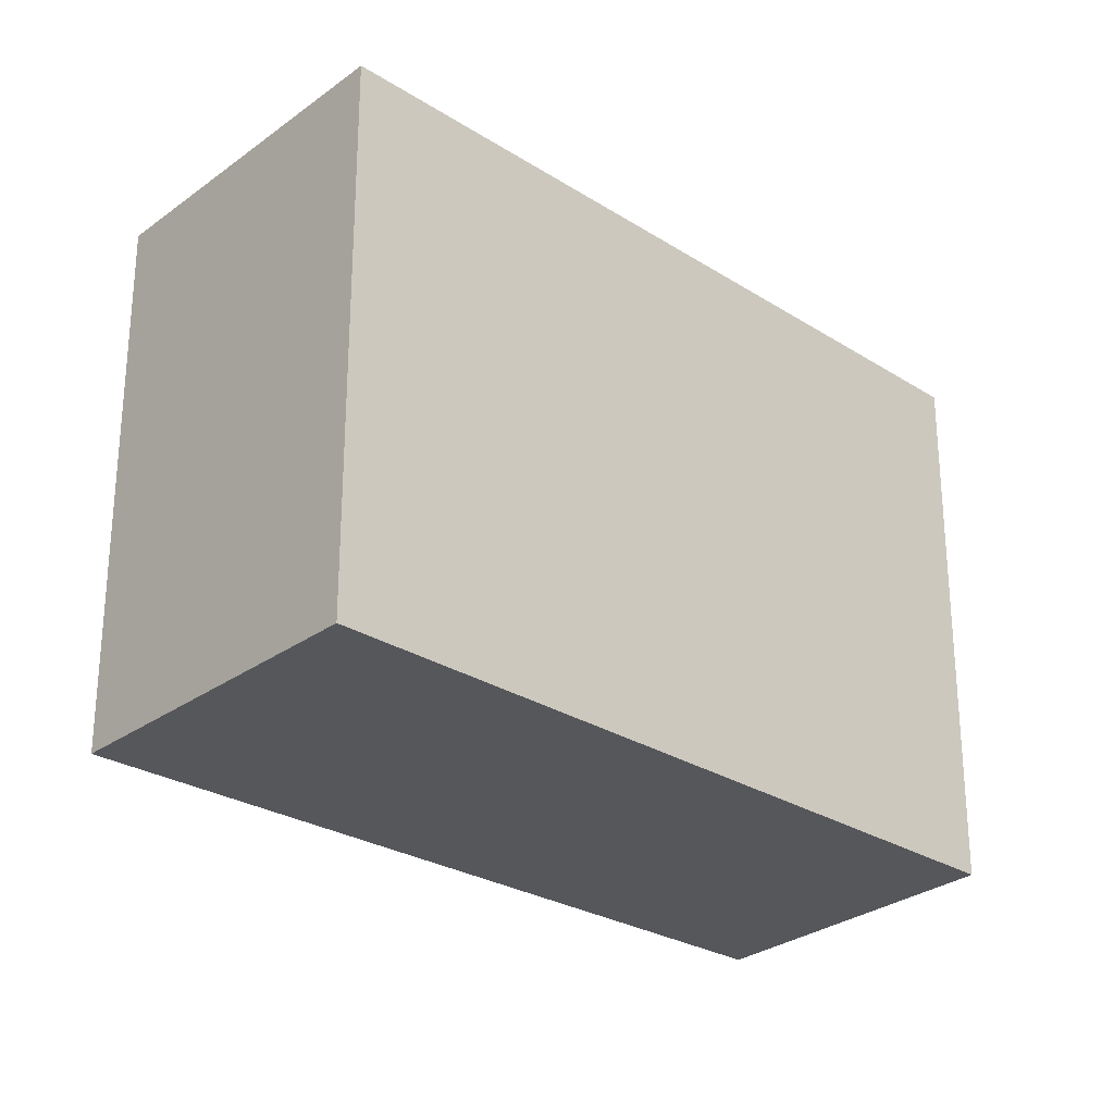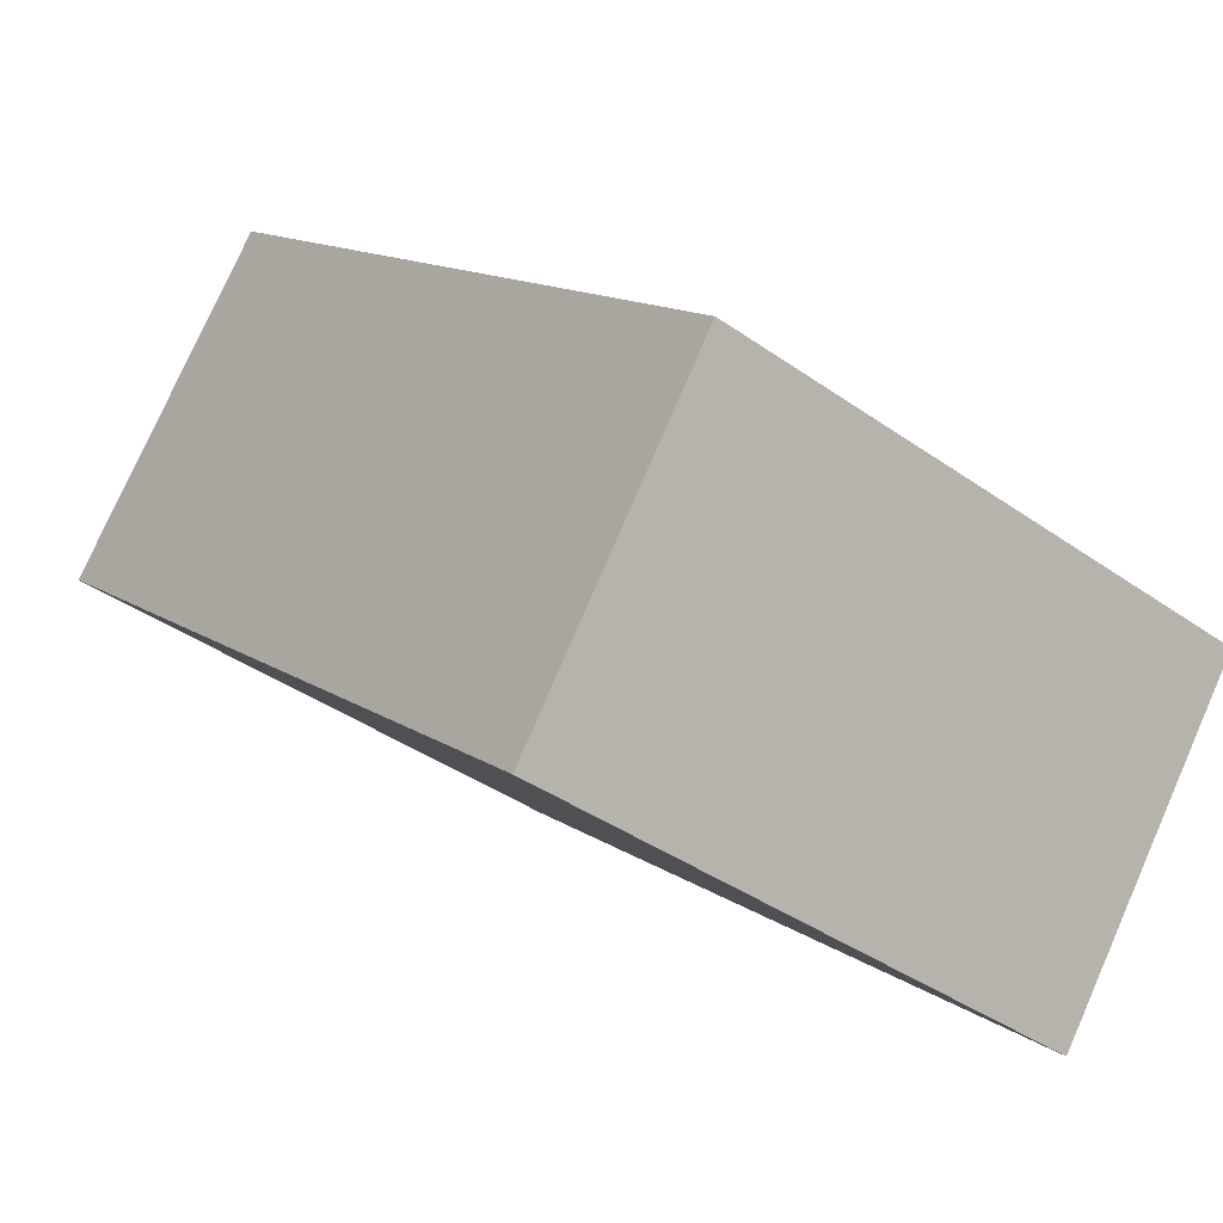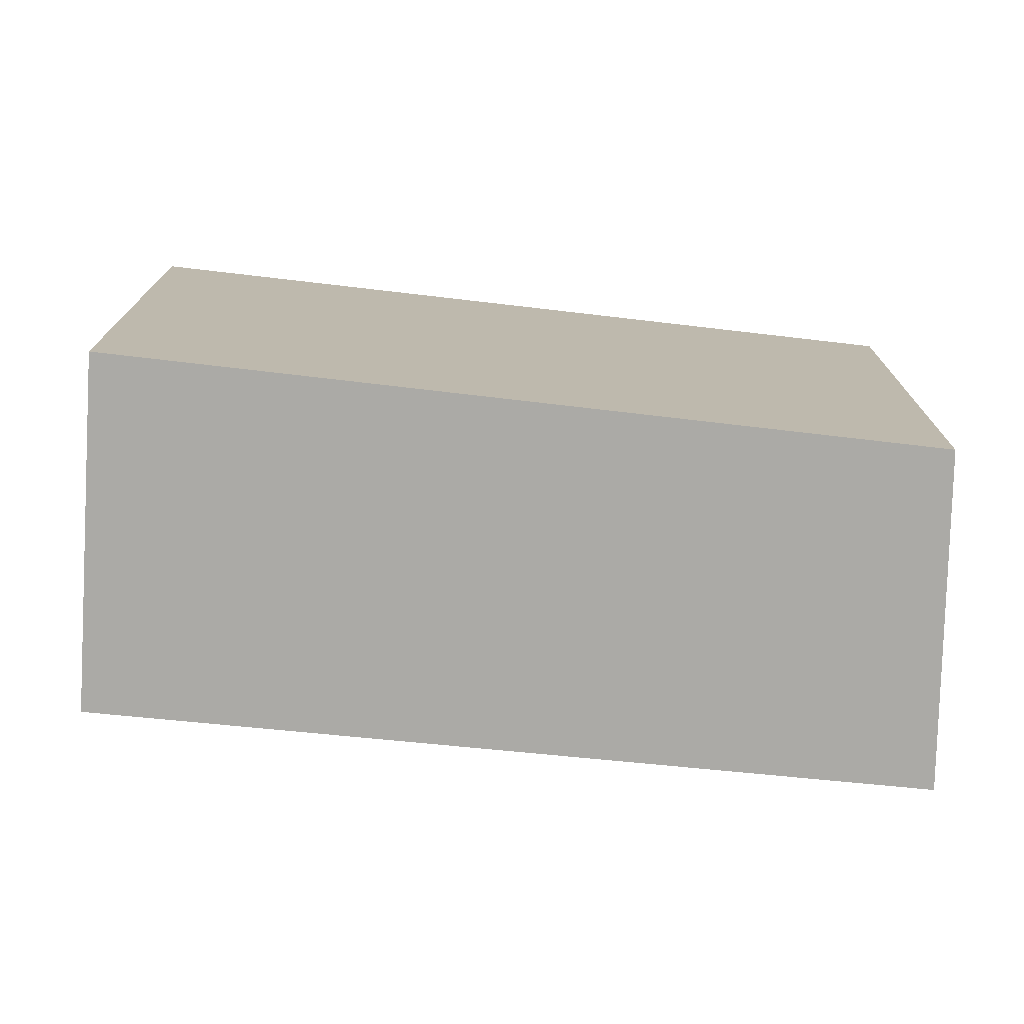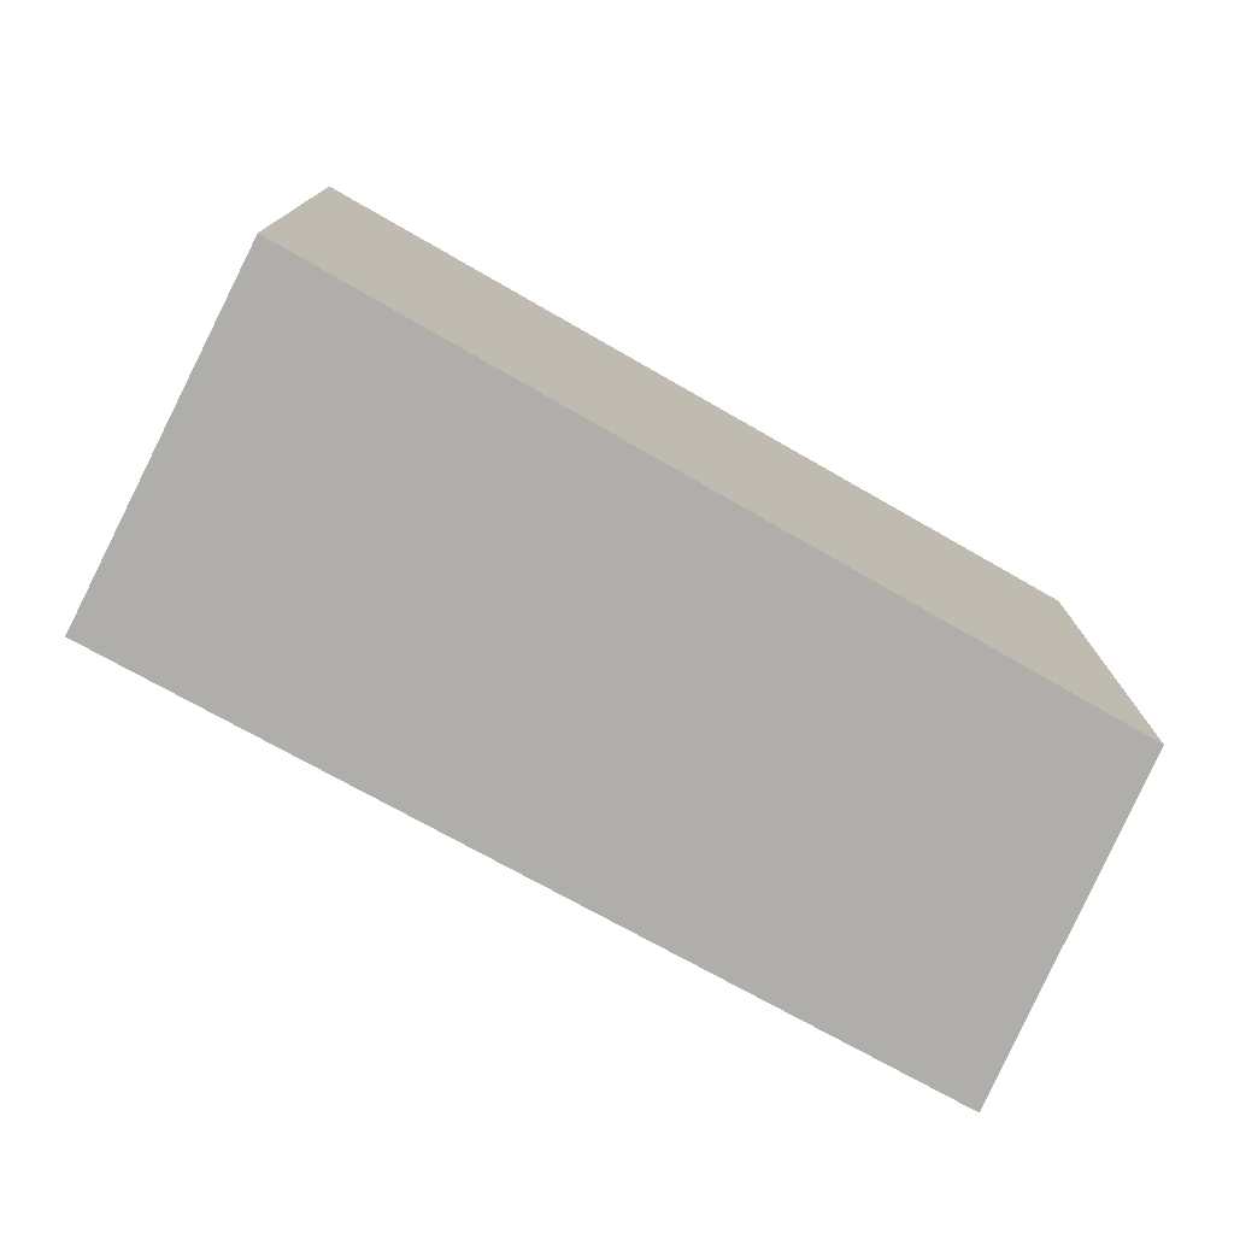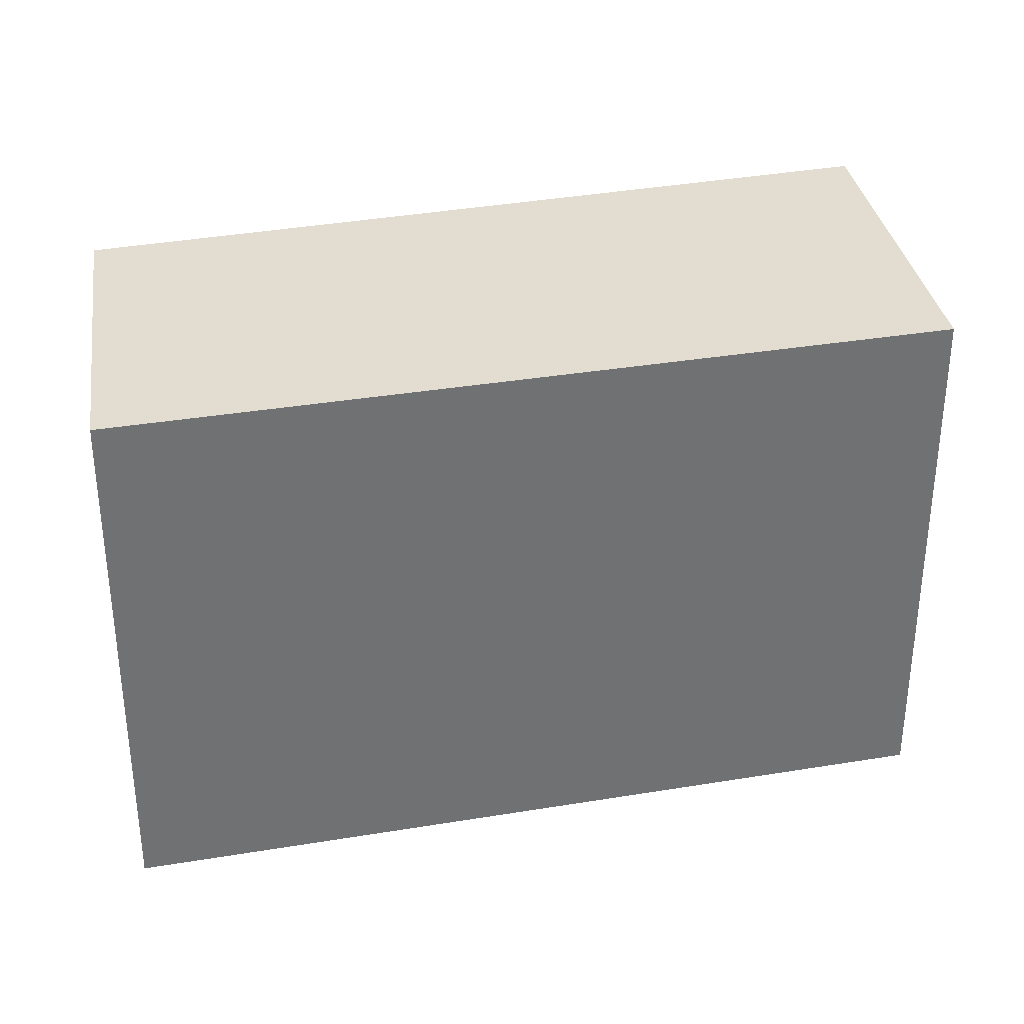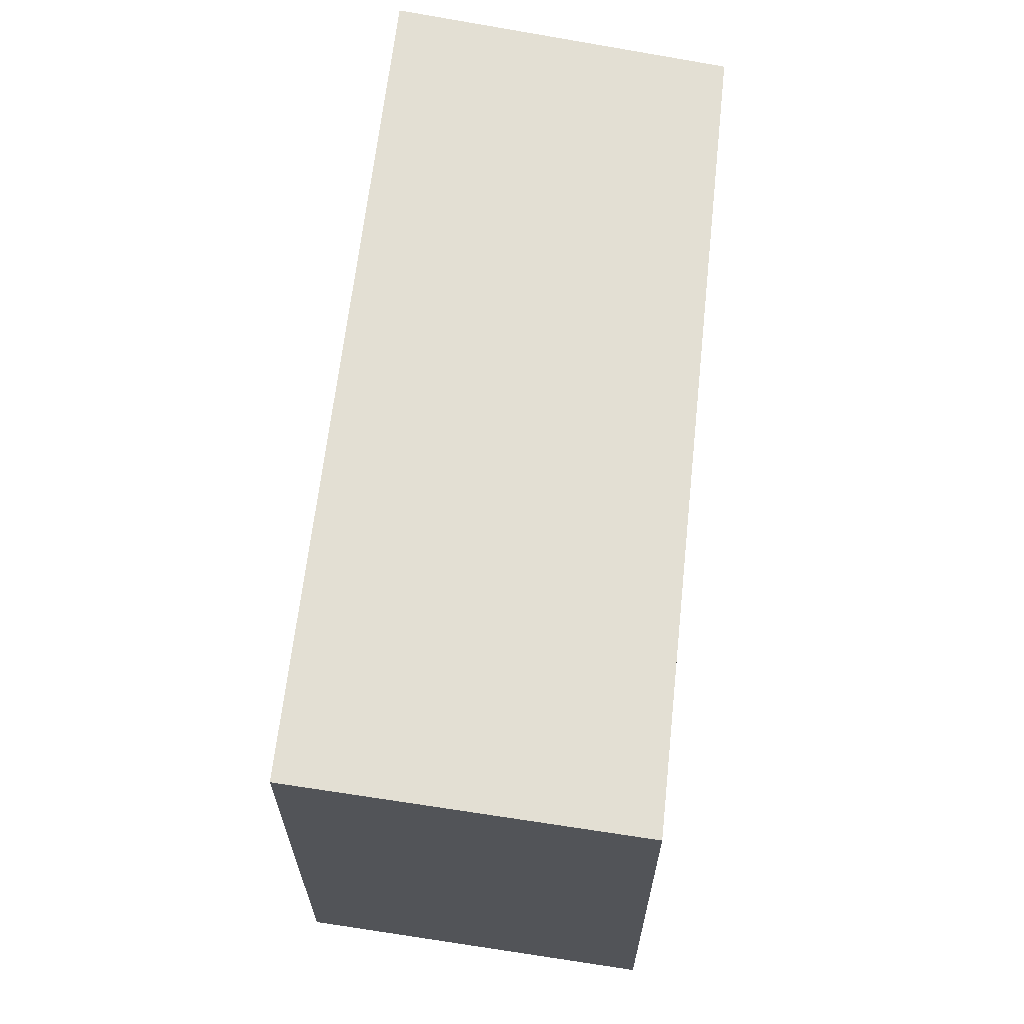
<metadata>
{"format":"obj","ext":"obj","renderer":"f3d","projection":"perspective","resolution":1024,"background":"white","views":[{"elev":-27.2,"azim":-1.9,"up":"+Y"},{"elev":-39.0,"azim":48.4,"up":"+Z"},{"elev":-75.7,"azim":36.0,"up":"+Y"},{"elev":-77.6,"azim":12.9,"up":"+Y"},{"elev":35.2,"azim":-150.9,"up":"+Y"},{"elev":67.0,"azim":-41.5,"up":"+Y"}]}
</metadata>
<code>
v  0 2.961 1.813e-16
v  4.483 2.961 -1.517
v  3.377 2.961 -2.993
v  1.229 2.961 1.475
v  3.377 1.833e-16 -2.993
v  0 0 0
v  1.229 -9.032e-17 1.475
v  4.483 9.289e-17 -1.517
g defaultobject
f 1 2 3
f 2 1 4
f 5 1 3
f 1 5 6
f 6 4 1
f 4 6 7
f 7 2 4
f 2 7 8
f 8 3 2
f 3 8 5
f 8 6 5
f 6 8 7

</code>
